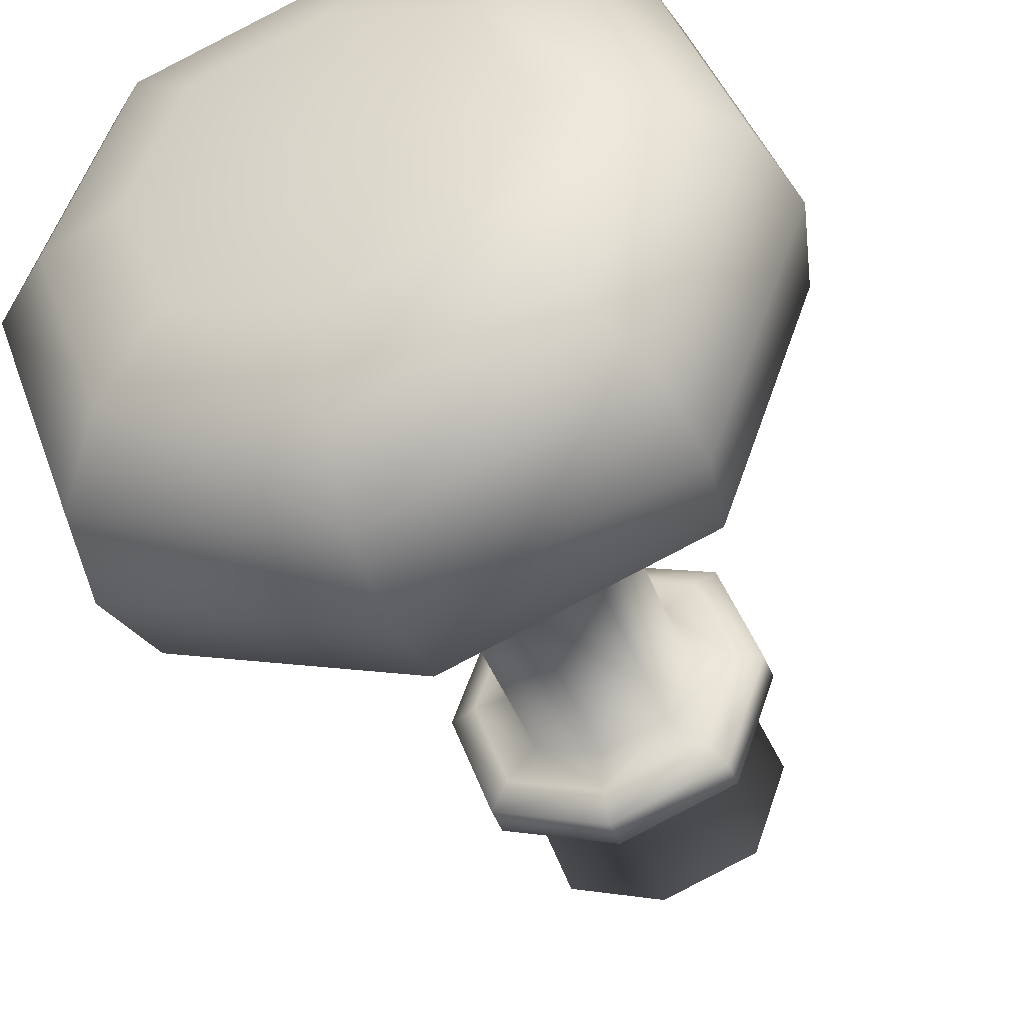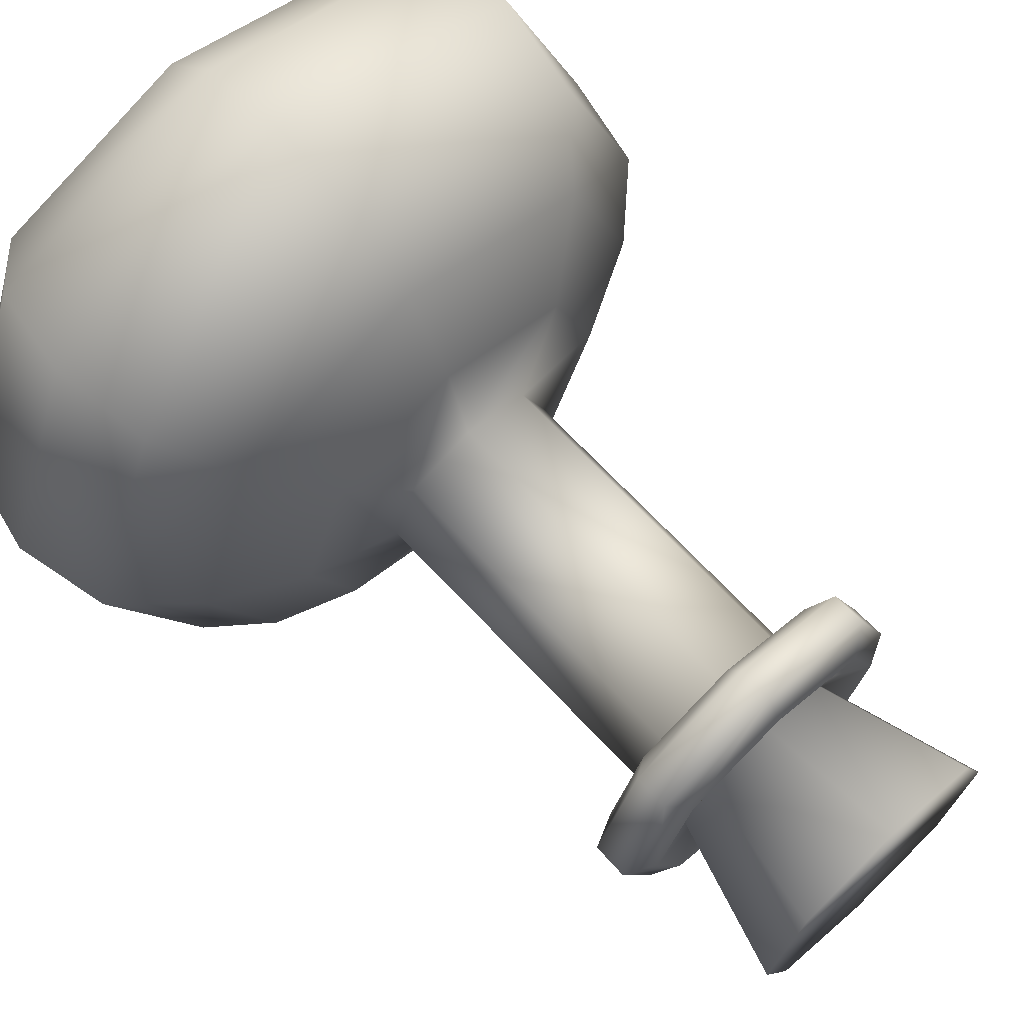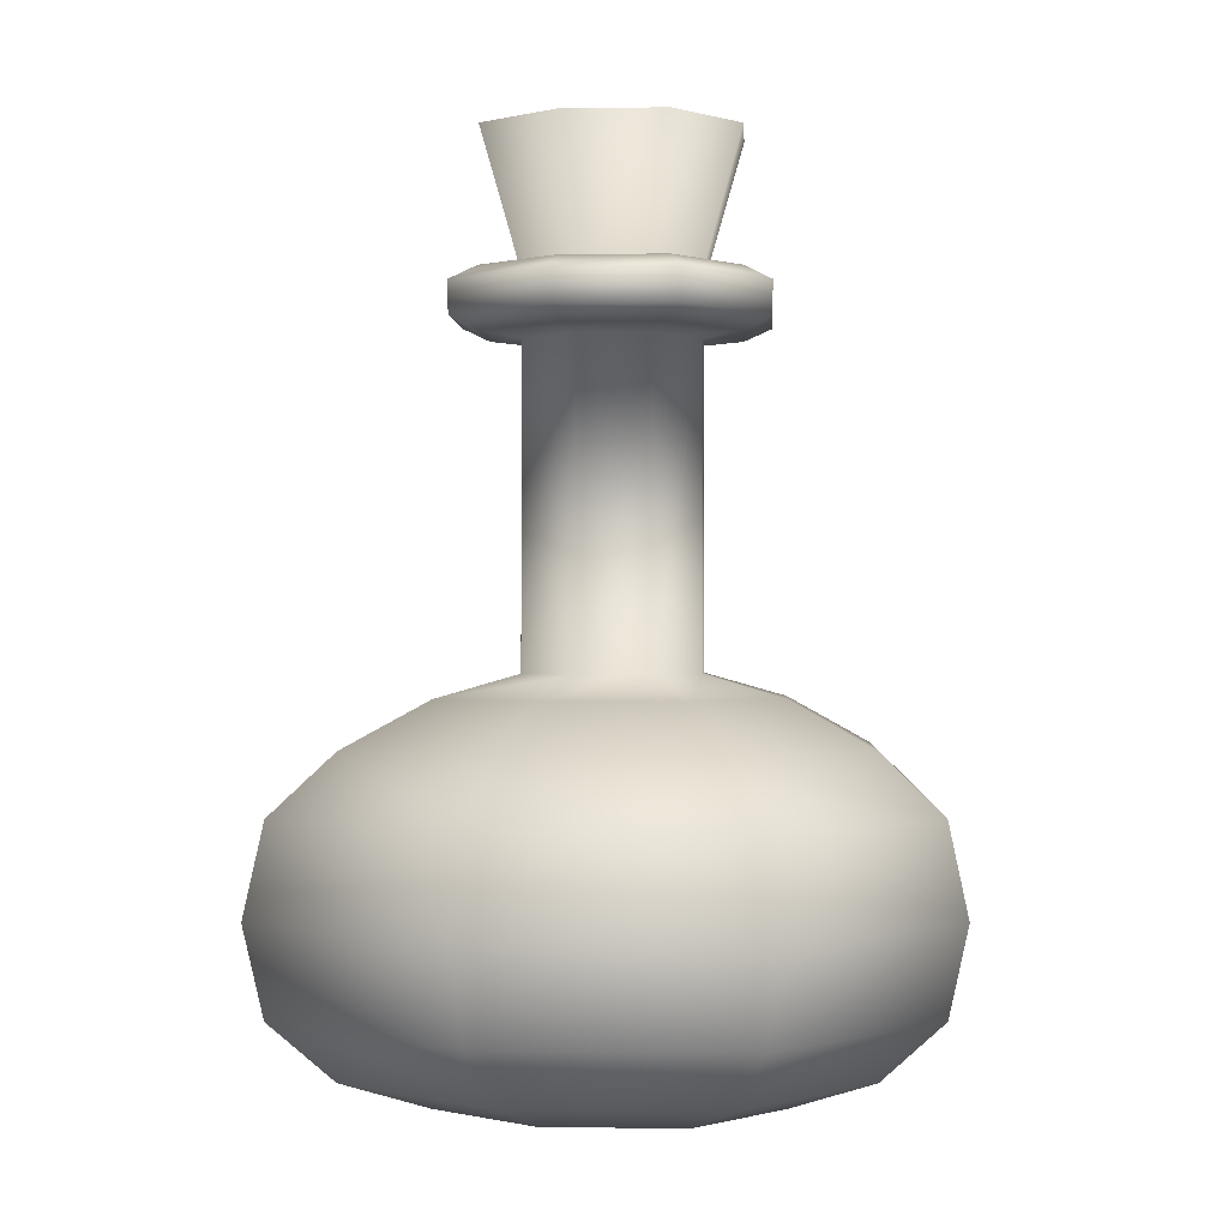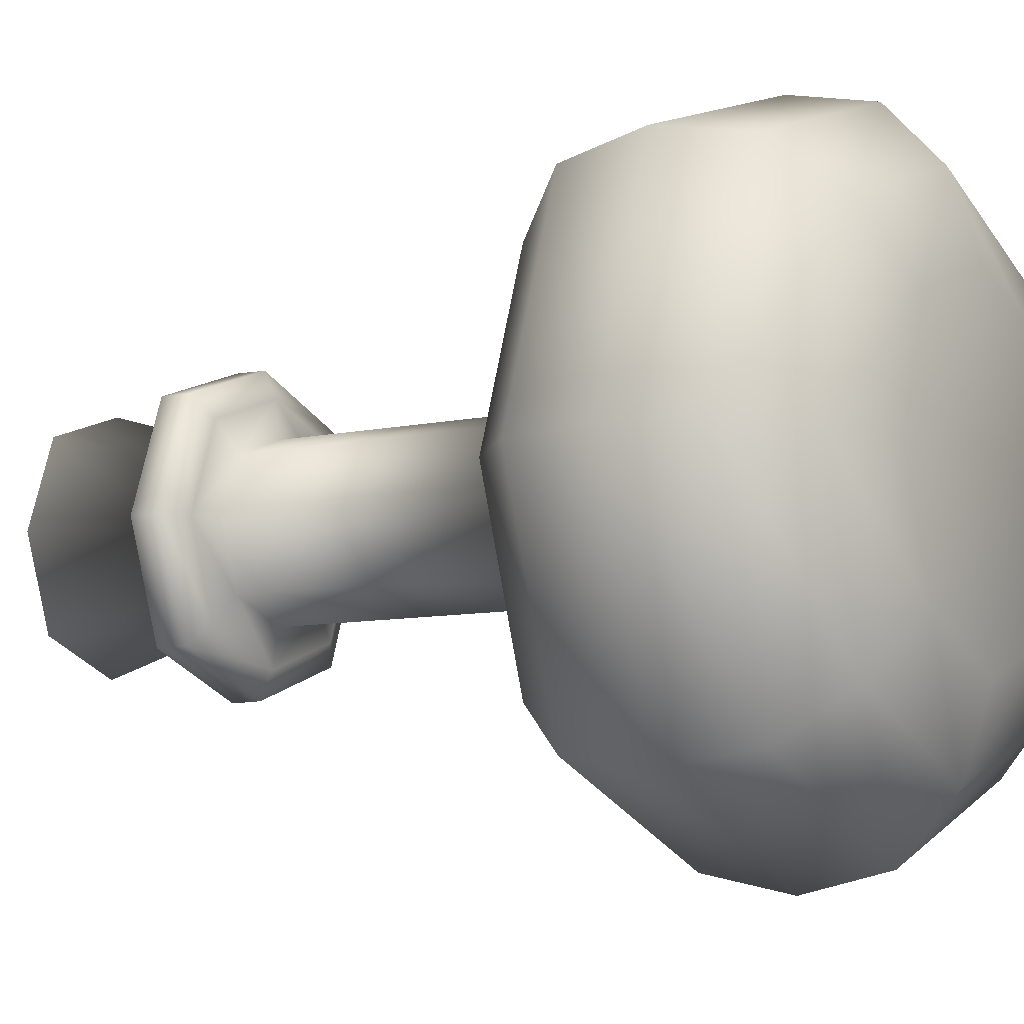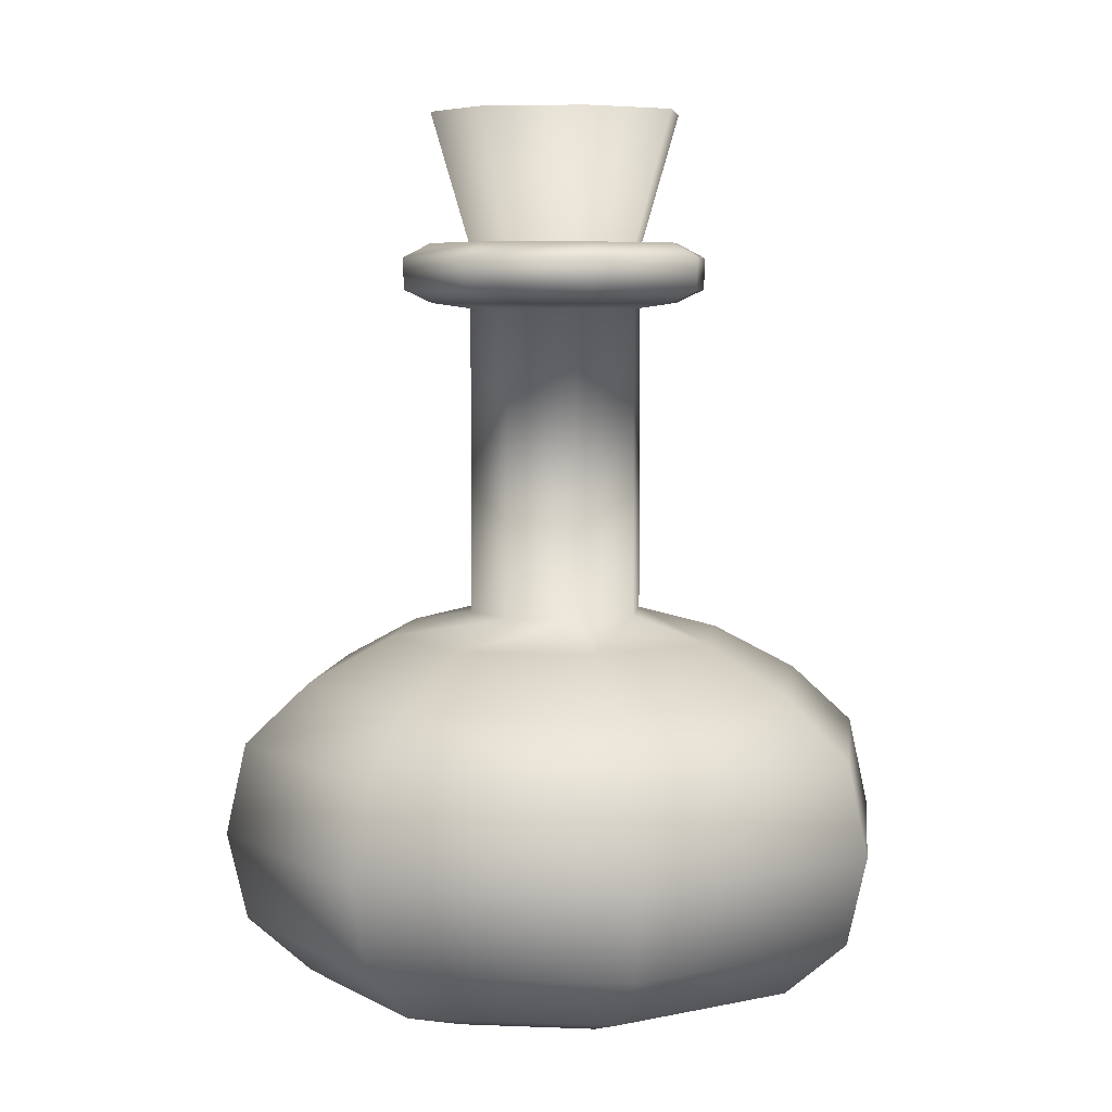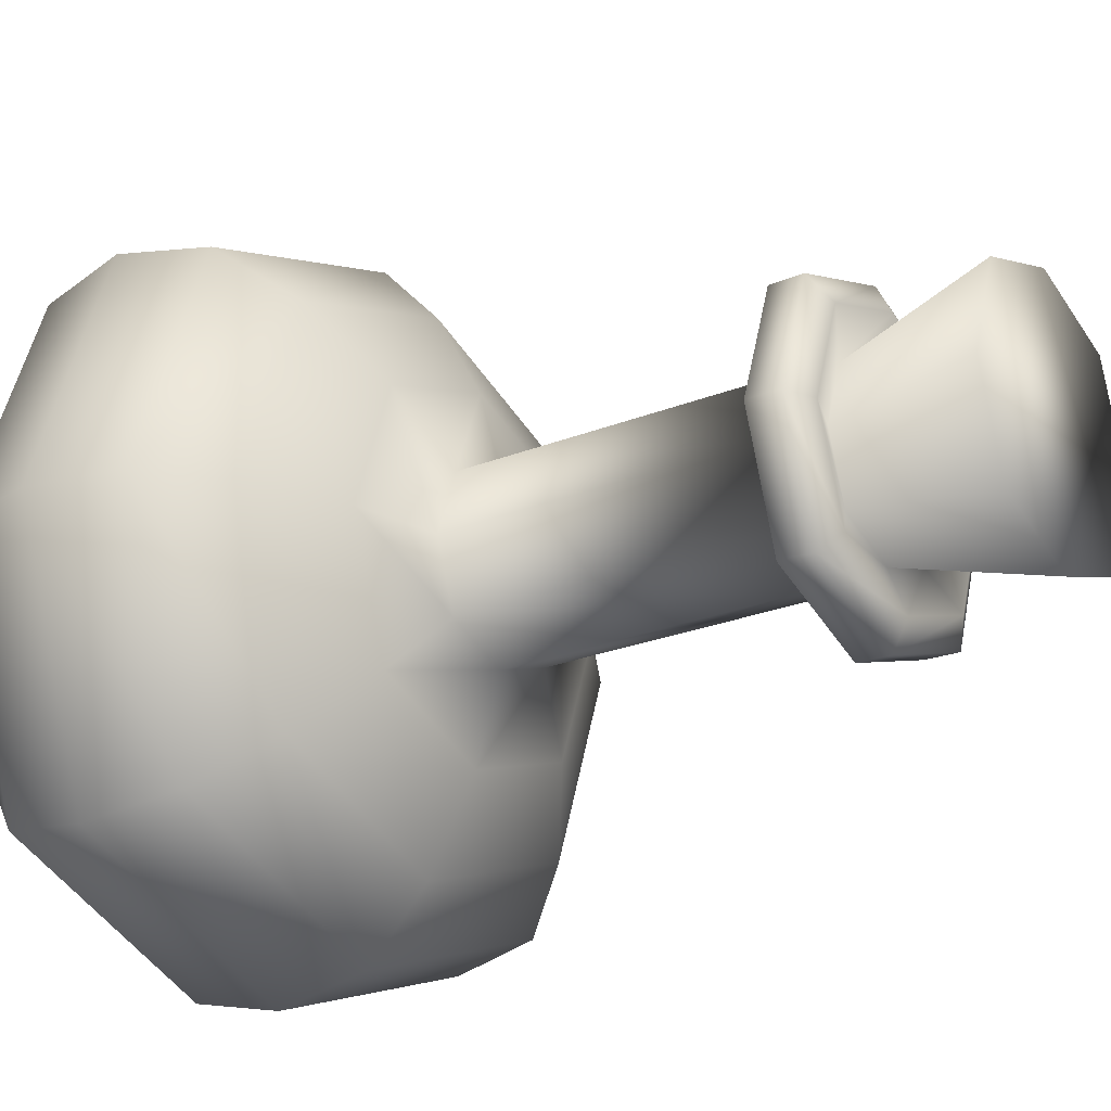
<metadata>
{"format":"obj","ext":"obj","renderer":"f3d","projection":"perspective","resolution":1024,"background":"white","views":[{"elev":-41.4,"azim":19.2,"up":"+Z"},{"elev":69.0,"azim":136.8,"up":"+Z"},{"elev":-0.4,"azim":23.0,"up":"+Y"},{"elev":-8.7,"azim":-59.1,"up":"+Z"},{"elev":6.2,"azim":167.1,"up":"+Y"},{"elev":-24.0,"azim":123.9,"up":"+Z"}]}
</metadata>
<code>
v  -0.1292 -0 0.1415
v  -0.1788 -0 0.0034
v  0.0089 -0 0.0034
v  0.0089 -0 0.1911
v  0.1966 -0 0.0034
v  0.147 -0 0.1415
v  -0.1292 -0 -0.1347
v  0.0089 -0 -0.1843
v  0.147 -0 -0.1347
v  0.0089 0.9864 0.1445
v  0.1127 0.9864 0.1072
v  0.15 0.9864 0.0034
v  -0.0949 0.9864 0.1072
v  0.1127 0.9864 -0.1004
v  0.0089 0.9864 -0.1377
v  -0.0949 0.9864 -0.1004
v  -0.1322 0.9864 0.0034
v  0.0089 0.0958 0.3561
v  -0.2505 0.0958 0.2628
v  -0.1988 0.0318 0.2111
v  0.0089 0.0318 0.2857
v  0.2166 0.0318 0.2111
v  0.2683 0.0958 0.2628
v  0.0089 0.2926 0.3561
v  0.0089 0.3575 0.2857
v  -0.1988 0.3575 0.2111
v  -0.2505 0.2926 0.2628
v  0.2166 0.3575 0.2111
v  0.2683 0.2926 0.2628
v  -0.1292 0.4079 0.1415
v  0.0089 0.4079 0.1911
v  0.0089 0.4327 0.1006
v  -0.0627 0.4327 0.0749
v  0.147 0.4079 0.1415
v  0.0804 0.4327 0.0749
v  0.0089 0.7717 0.1006
v  -0.0627 0.7717 0.0749
v  0.0804 0.7717 0.0749
v  0.0089 0.7778 0.144
v  -0.0945 0.7778 0.1068
v  0.1123 0.7778 0.1068
v  0.3616 0.0958 0.0034
v  0.2912 0.0318 0.0034
v  0.2166 0.0318 -0.2043
v  0.2683 0.0958 -0.256
v  0.3616 0.2926 0.0034
v  0.2912 0.3575 0.0034
v  0.2166 0.3575 -0.2043
v  0.2683 0.2926 -0.256
v  0.1966 0.4079 0.0034
v  0.1061 0.4327 0.0034
v  0.147 0.4079 -0.1347
v  0.0804 0.4327 -0.0681
v  0.1061 0.7717 0.0034
v  0.0804 0.7717 -0.0681
v  0.1495 0.7778 0.0034
v  0.1123 0.7778 -0.1
v  0.0089 0.0958 -0.3493
v  0.0089 0.0318 -0.2789
v  -0.1988 0.0318 -0.2043
v  -0.2505 0.0958 -0.256
v  0.0089 0.2926 -0.3493
v  0.0089 0.3575 -0.2789
v  -0.1988 0.3575 -0.2043
v  -0.2505 0.2926 -0.256
v  0.0089 0.4079 -0.1843
v  0.0089 0.4327 -0.0939
v  -0.1292 0.4079 -0.1347
v  -0.0627 0.4327 -0.0681
v  0.0089 0.7717 -0.0939
v  -0.0627 0.7717 -0.0681
v  0.0089 0.7778 -0.1372
v  -0.0945 0.7778 -0.1
v  -0.3438 0.0958 0.0034
v  -0.2734 0.0318 0.0034
v  -0.3438 0.2926 0.0034
v  -0.2734 0.3575 0.0034
v  -0.1788 0.4079 0.0034
v  -0.0884 0.4327 0.0034
v  -0.0884 0.7717 0.0034
v  -0.1317 0.7778 0.0034
v  0.0089 0.1929 0.378
v  -0.2667 0.1929 0.279
v  0.2845 0.1929 0.279
v  0.3835 0.1929 0.0034
v  0.2845 0.1929 -0.2722
v  0.0089 0.1929 -0.3713
v  -0.2667 0.1929 -0.2722
v  -0.3658 0.1929 0.0034
v  0.0089 0.8277 0.1761
v  -0.1182 0.8277 0.1304
v  -0.1177 0.7925 0.1299
v  0.0089 0.7925 0.1754
v  0.1359 0.8277 0.1304
v  0.1354 0.7925 0.1299
v  0.1816 0.8277 0.0034
v  0.1809 0.7925 0.0034
v  0.1359 0.8277 -0.1237
v  0.1354 0.7925 -0.1232
v  0.0089 0.8277 -0.1693
v  0.0089 0.7925 -0.1686
v  -0.1182 0.8277 -0.1237
v  -0.1177 0.7925 -0.1232
v  -0.1638 0.8277 0.0034
v  -0.1631 0.7925 0.0034
v  0.0089 0.8435 0.1453
v  -0.0955 0.8435 0.1078
v  0.1133 0.8435 0.1078
v  0.1508 0.8435 0.0034
v  0.1133 0.8435 -0.101
v  0.0089 0.8435 -0.1385
v  -0.0955 0.8435 -0.101
v  -0.133 0.8435 0.0034
v  0.0089 0.8263 0.097
v  -0.06 0.8263 0.0723
v  0.0778 0.8263 0.0723
v  0.1025 0.8263 0.0034
v  0.0778 0.8263 -0.0655
v  0.0089 0.8263 -0.0903
v  -0.06 0.8263 -0.0655
v  -0.0848 0.8263 0.0034
v  -0.1167 0.0156 0.1293
v  -0.1619 0.0156 0.0034
v  0.0092 0.0156 0.0034
v  0.0092 0.0156 0.1745
v  0.1804 0.0156 0.0034
v  0.1351 0.0156 0.1293
v  -0.1167 0.0156 -0.1225
v  0.0092 0.0156 -0.1678
v  0.1351 0.0156 -0.1225
v  0.0092 0.1029 0.3249
v  -0.2273 0.1029 0.2399
v  -0.1801 0.0445 0.1927
v  0.0092 0.0445 0.2608
v  0.1986 0.0445 0.1927
v  0.2458 0.1029 0.2399
v  0.3308 0.1029 0.0034
v  0.2666 0.0445 0.0034
v  0.1986 0.0445 -0.186
v  0.2458 0.1029 -0.2332
v  0.0092 0.1029 -0.3182
v  0.0092 0.0445 -0.254
v  -0.1801 0.0445 -0.186
v  -0.2273 0.1029 -0.2332
v  -0.3123 0.1029 0.0034
v  -0.2482 0.0445 0.0034
v  0.0092 0.1915 0.345
v  -0.2421 0.1915 0.2547
v  0.2605 0.1915 0.2547
v  0.3508 0.1915 0.0034
v  0.2605 0.1915 -0.2479
v  0.0092 0.1915 -0.3382
v  -0.2421 0.1915 -0.2479
v  -0.3324 0.1915 0.0034
v  -0.0615 0.1915 -0.1714
v  0.184 0.2132 -0.0673
v  -0.1655 0.1681 0.0741
v  0.0799 0.1915 0.1781
g Box001
f 1 2 3
f 3 4 1
f 4 3 5
f 5 6 4
f 2 7 8
f 8 3 2
f 3 8 9
f 9 5 3
f 10 11 12
f 13 10 12
f 12 14 15
f 15 16 17
f 12 15 17
f 13 12 17
f 18 19 20
f 20 21 18
f 22 23 18
f 18 21 22
f 24 25 26
f 26 27 24
f 28 25 24
f 24 29 28
f 30 31 32
f 32 33 30
f 31 34 35
f 35 32 31
f 33 32 36
f 36 37 33
f 32 35 38
f 38 36 32
f 37 36 39
f 39 40 37
f 38 41 39
f 39 36 38
f 42 23 22
f 22 43 42
f 44 45 42
f 42 43 44
f 46 47 28
f 28 29 46
f 48 47 46
f 46 49 48
f 34 50 51
f 51 35 34
f 50 52 53
f 53 51 50
f 35 51 54
f 54 38 35
f 51 53 55
f 55 54 51
f 38 54 56
f 56 41 38
f 55 57 56
f 56 54 55
f 58 45 44
f 44 59 58
f 60 61 58
f 58 59 60
f 62 63 48
f 48 49 62
f 64 63 62
f 62 65 64
f 52 66 67
f 67 53 52
f 66 68 69
f 69 67 66
f 53 67 70
f 70 55 53
f 67 69 71
f 71 70 67
f 55 70 72
f 72 57 55
f 71 73 72
f 72 70 71
f 74 61 60
f 60 75 74
f 20 19 74
f 74 75 20
f 76 77 64
f 64 65 76
f 26 77 76
f 76 27 26
f 68 78 79
f 79 69 68
f 78 30 33
f 33 79 78
f 69 79 80
f 80 71 69
f 79 33 37
f 37 80 79
f 71 80 81
f 81 73 71
f 37 40 81
f 81 80 37
f 82 83 19
f 19 18 82
f 1 4 21
f 21 20 1
f 23 84 82
f 82 18 23
f 21 4 6
f 6 22 21
f 25 31 30
f 30 26 25
f 27 83 82
f 82 24 27
f 34 31 25
f 25 28 34
f 82 84 29
f 29 24 82
f 85 84 23
f 23 42 85
f 6 5 43
f 43 22 6
f 45 86 85
f 85 42 45
f 43 5 9
f 9 44 43
f 47 50 34
f 34 28 47
f 29 84 85
f 85 46 29
f 52 50 47
f 47 48 52
f 85 86 49
f 49 46 85
f 87 86 45
f 45 58 87
f 9 8 59
f 59 44 9
f 61 88 87
f 87 58 61
f 59 8 7
f 7 60 59
f 63 66 52
f 52 48 63
f 49 86 87
f 87 62 49
f 68 66 63
f 63 64 68
f 87 88 65
f 65 62 87
f 89 88 61
f 61 74 89
f 7 2 75
f 75 60 7
f 19 83 89
f 89 74 19
f 75 2 1
f 1 20 75
f 77 78 68
f 68 64 77
f 65 88 89
f 89 76 65
f 30 78 77
f 77 26 30
f 89 83 27
f 27 76 89
f 90 91 92
f 92 93 90
f 94 90 93
f 93 95 94
f 96 94 95
f 95 97 96
f 98 96 97
f 97 99 98
f 100 98 99
f 99 101 100
f 102 100 101
f 101 103 102
f 104 102 103
f 103 105 104
f 91 104 105
f 105 92 91
f 106 107 91
f 91 90 106
f 40 39 93
f 93 92 40
f 108 106 90
f 90 94 108
f 39 41 95
f 95 93 39
f 109 108 94
f 94 96 109
f 41 56 97
f 97 95 41
f 110 109 96
f 96 98 110
f 56 57 99
f 99 97 56
f 111 110 98
f 98 100 111
f 57 72 101
f 101 99 57
f 112 111 100
f 100 102 112
f 72 73 103
f 103 101 72
f 113 112 102
f 102 104 113
f 73 81 105
f 105 103 73
f 107 113 104
f 104 91 107
f 81 40 92
f 92 105 81
f 107 106 114
f 114 115 107
f 106 108 116
f 116 114 106
f 108 109 117
f 117 116 108
f 109 110 118
f 118 117 109
f 110 111 119
f 119 118 110
f 111 112 120
f 120 119 111
f 112 113 121
f 121 120 112
f 113 107 115
f 115 121 113
f 115 114 10
f 10 13 115
f 114 116 11
f 11 10 114
f 116 117 12
f 12 11 116
f 117 118 14
f 14 12 117
f 118 119 15
f 15 14 118
f 119 120 16
f 16 15 119
f 120 121 17
f 17 16 120
f 121 115 13
f 13 17 121
f 122 123 124
f 124 125 122
f 125 124 126
f 126 127 125
f 123 128 129
f 129 124 123
f 124 129 130
f 130 126 124
f 131 132 133
f 133 134 131
f 135 136 131
f 131 134 135
f 137 136 135
f 135 138 137
f 139 140 137
f 137 138 139
f 141 140 139
f 139 142 141
f 143 144 141
f 141 142 143
f 145 144 143
f 143 146 145
f 133 132 145
f 145 146 133
f 147 148 132
f 132 131 147
f 122 125 134
f 134 133 122
f 136 149 147
f 147 131 136
f 134 125 127
f 127 135 134
f 150 149 136
f 136 137 150
f 127 126 138
f 138 135 127
f 140 151 150
f 150 137 140
f 138 126 130
f 130 139 138
f 152 151 140
f 140 141 152
f 130 129 142
f 142 139 130
f 144 153 152
f 152 141 144
f 142 129 128
f 128 143 142
f 154 153 144
f 144 145 154
f 128 123 146
f 146 143 128
f 132 148 154
f 154 145 132
f 146 123 122
f 122 133 146
f 152 155 156
f 156 151 152
f 151 156 150
f 155 152 153
f 154 148 157
f 157 148 147
f 147 158 157
f 158 147 149
f 150 156 158
f 158 149 150
f 156 155 157
f 157 158 156
f 154 157 155
f 155 153 154

</code>
